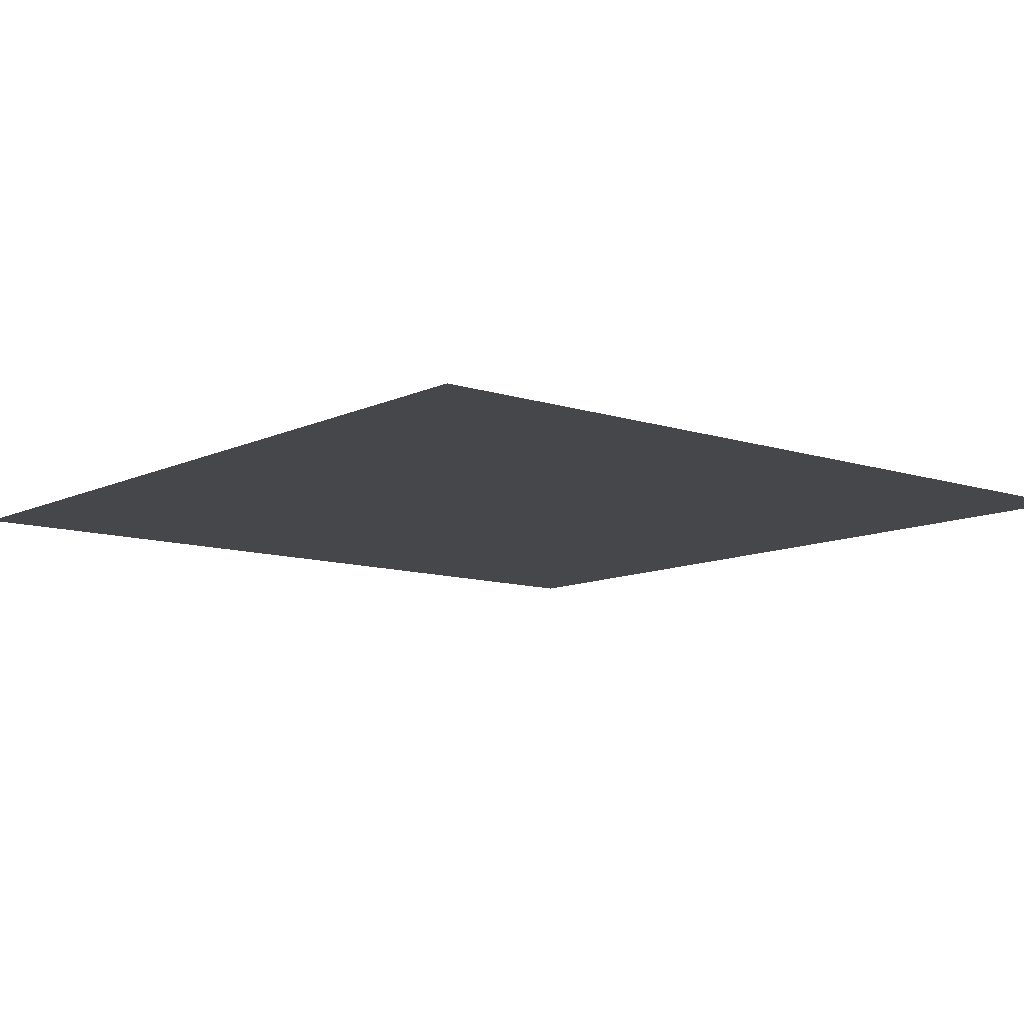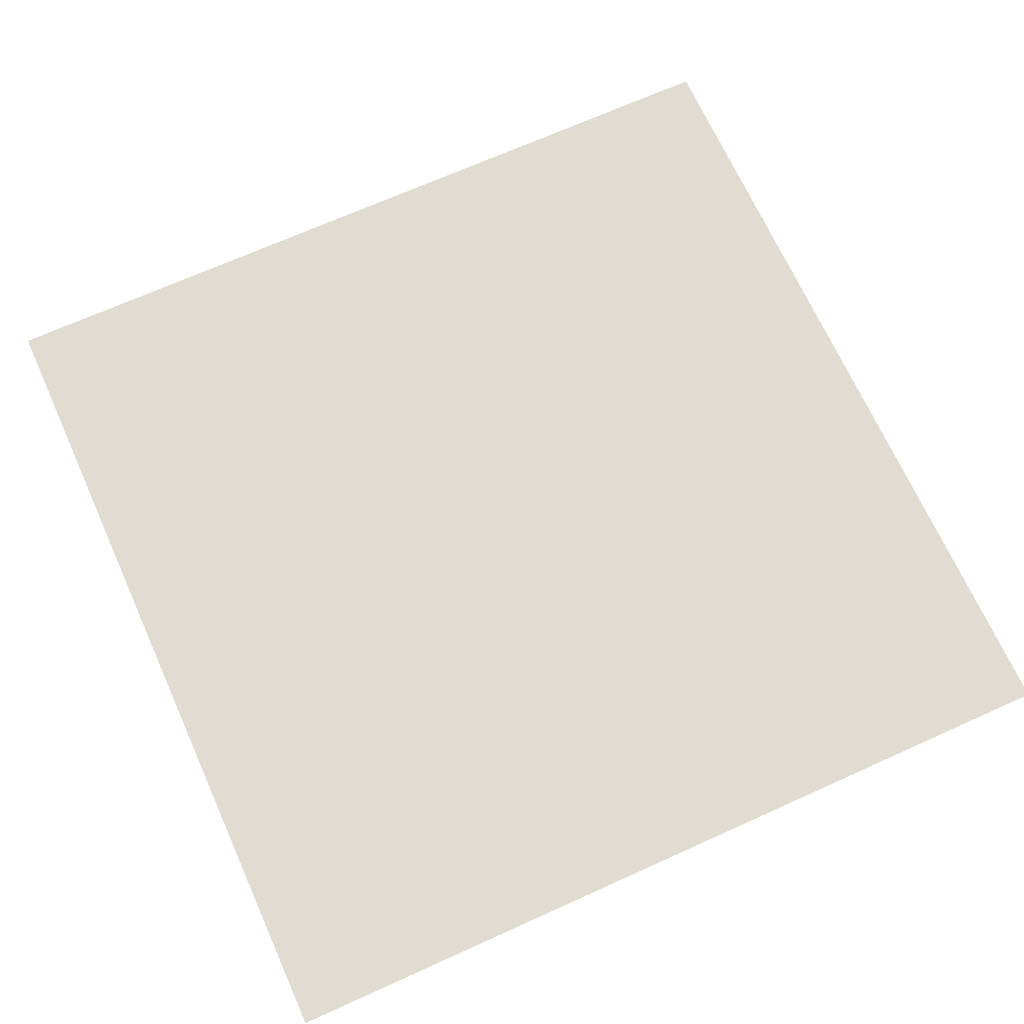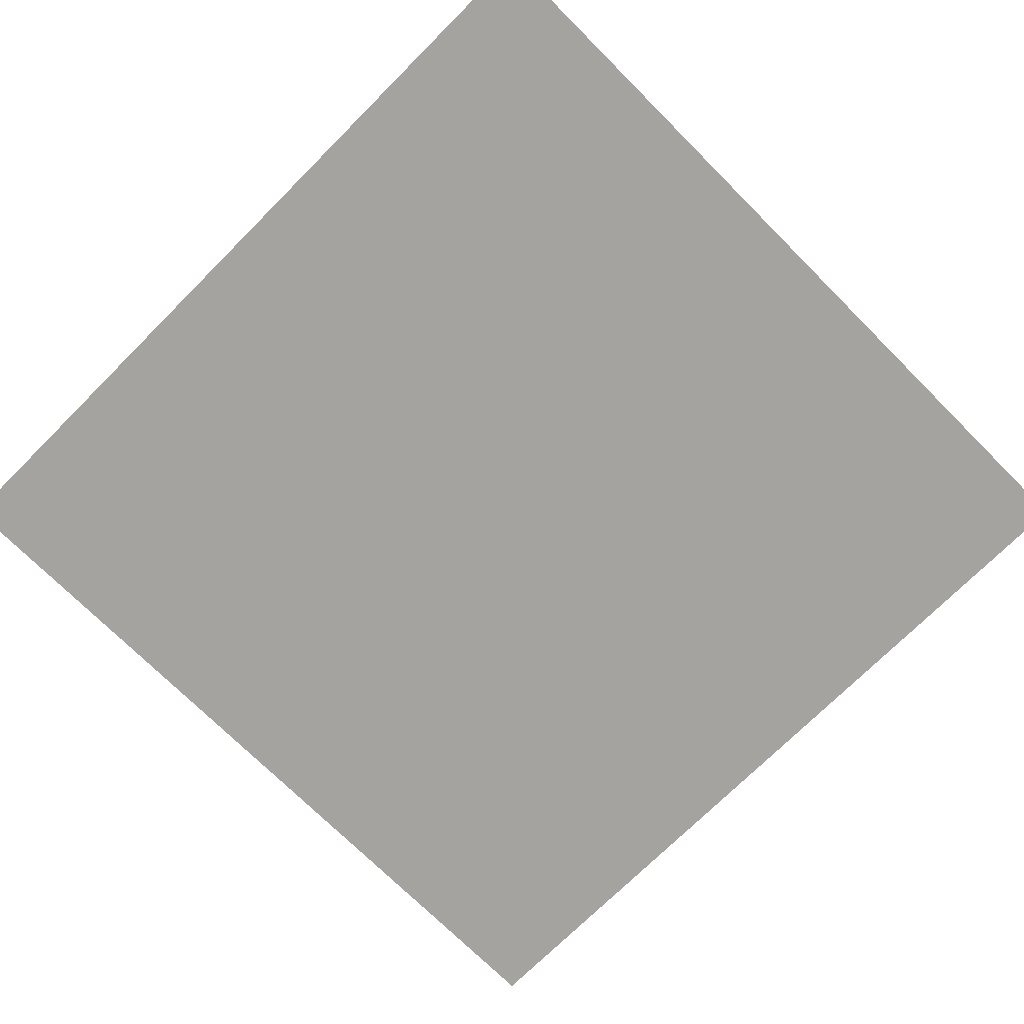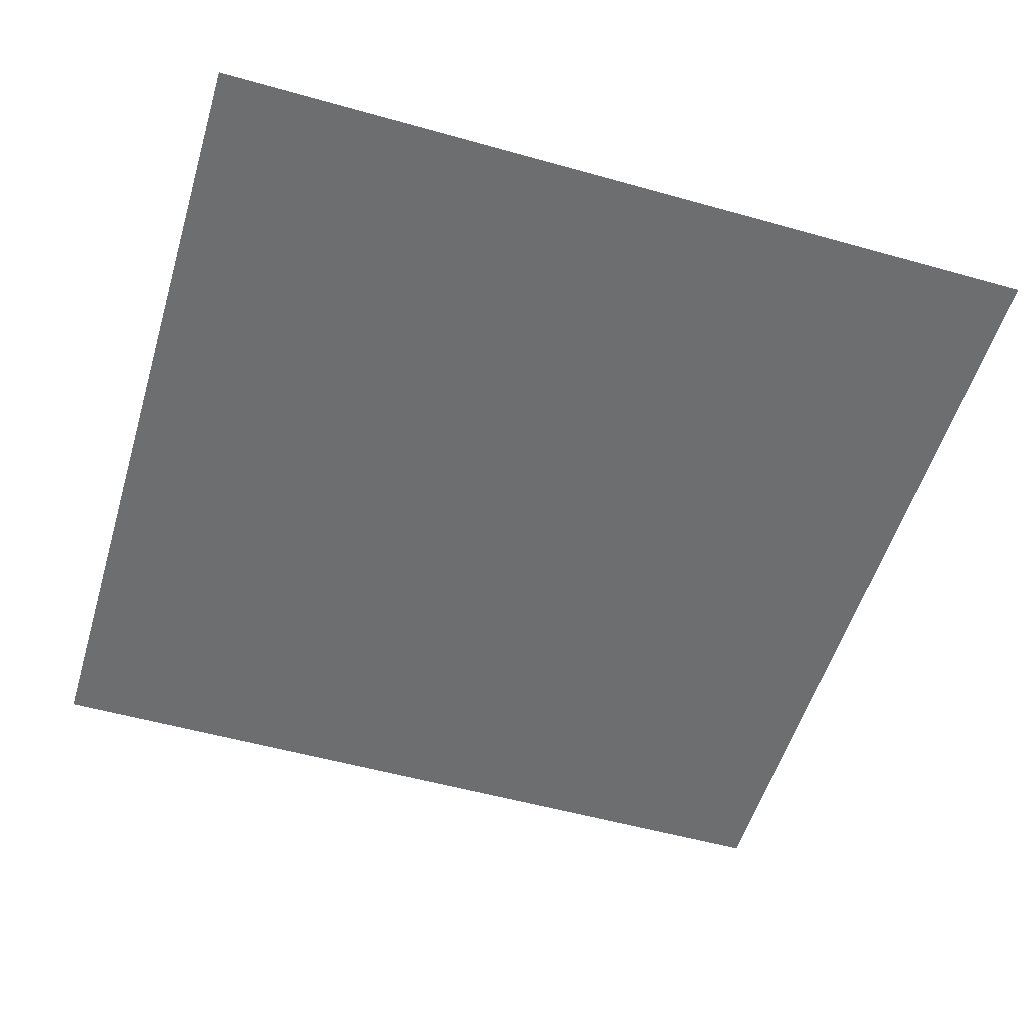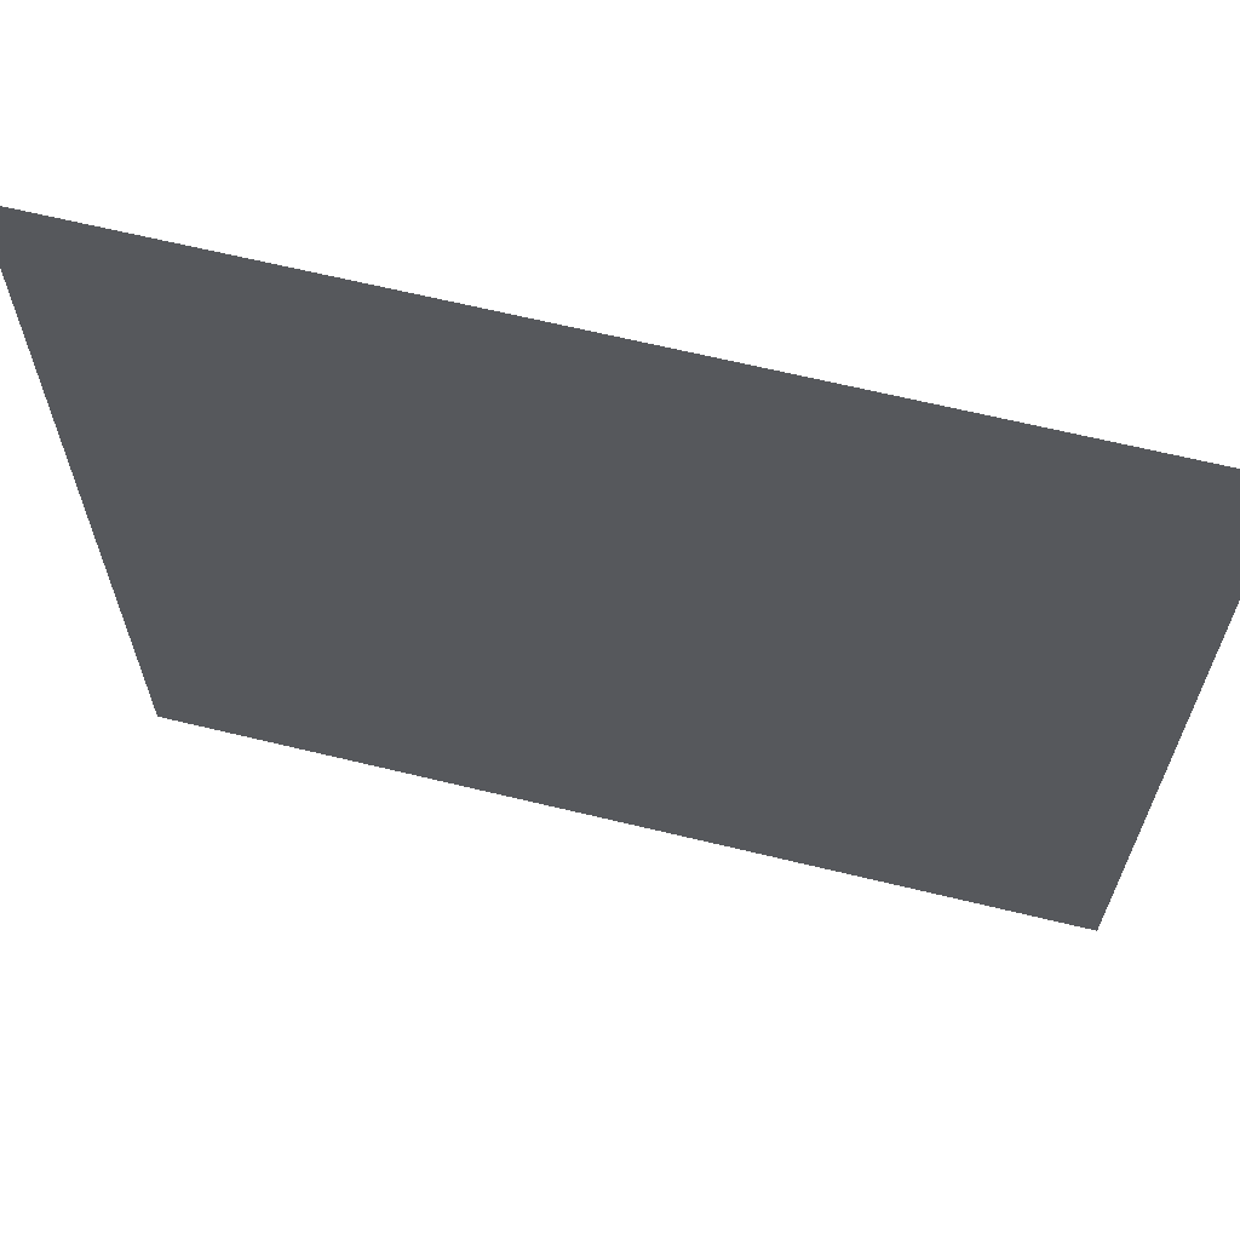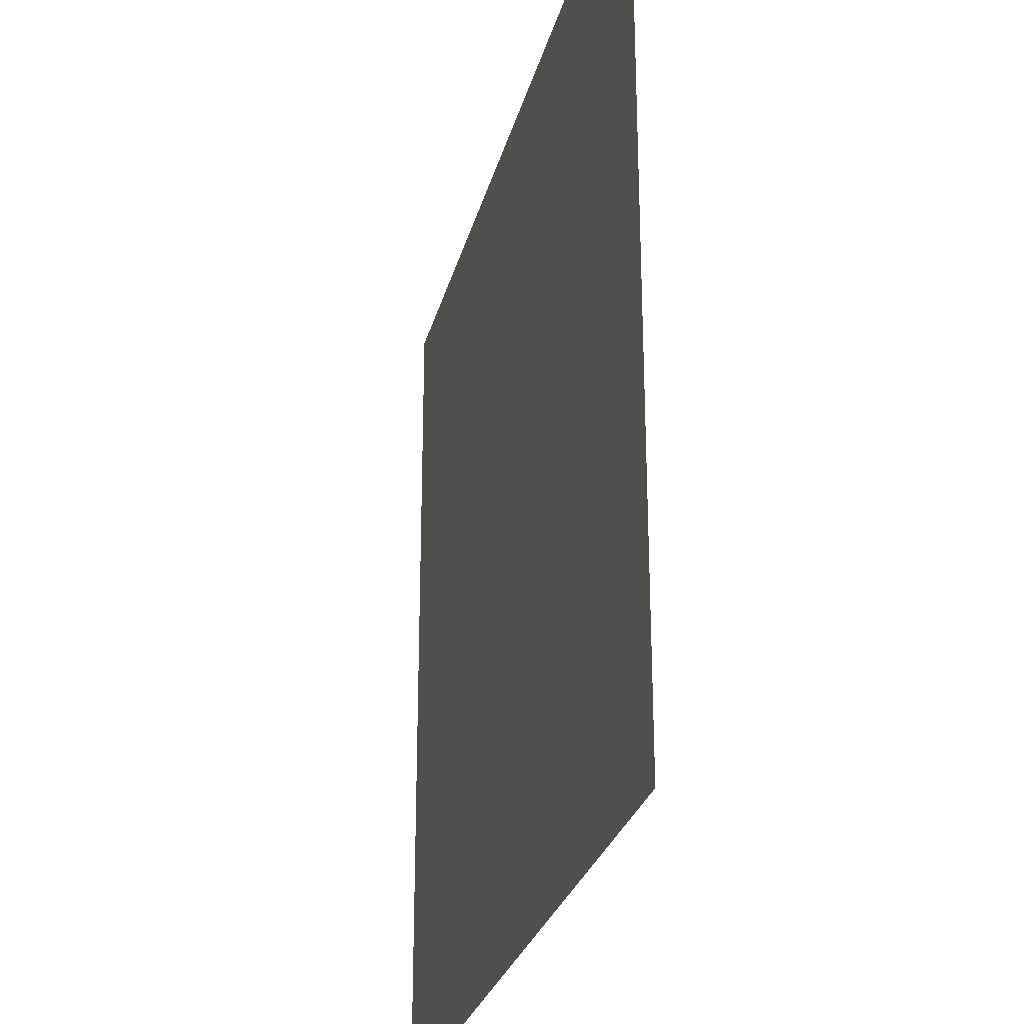
<metadata>
{"format":"obj","ext":"obj","renderer":"f3d","projection":"perspective","resolution":1024,"background":"white","views":[{"elev":-10.4,"azim":-129.8,"up":"+Z"},{"elev":69.3,"azim":155.7,"up":"+Z"},{"elev":-72.8,"azim":45.0,"up":"+Z"},{"elev":-54.2,"azim":-106.6,"up":"+Z"},{"elev":65.3,"azim":-166.3,"up":"+Y"},{"elev":-27.0,"azim":76.5,"up":"+Y"}]}
</metadata>
<code>
v -4 -4 0
v -32.88 -4 0
v -32.88 24.88 0
v -4 24.88 0
g Intro_mesh_0002
f 1 2 3 4

</code>
